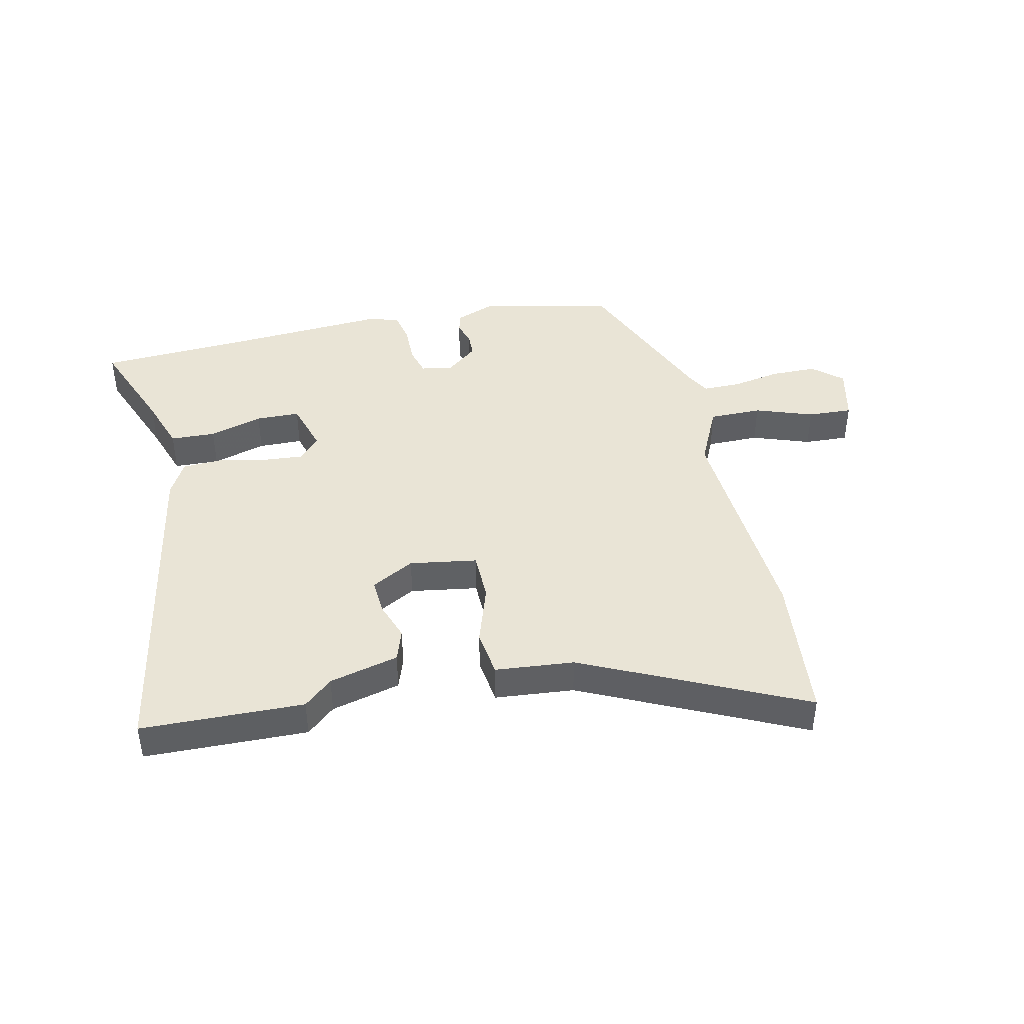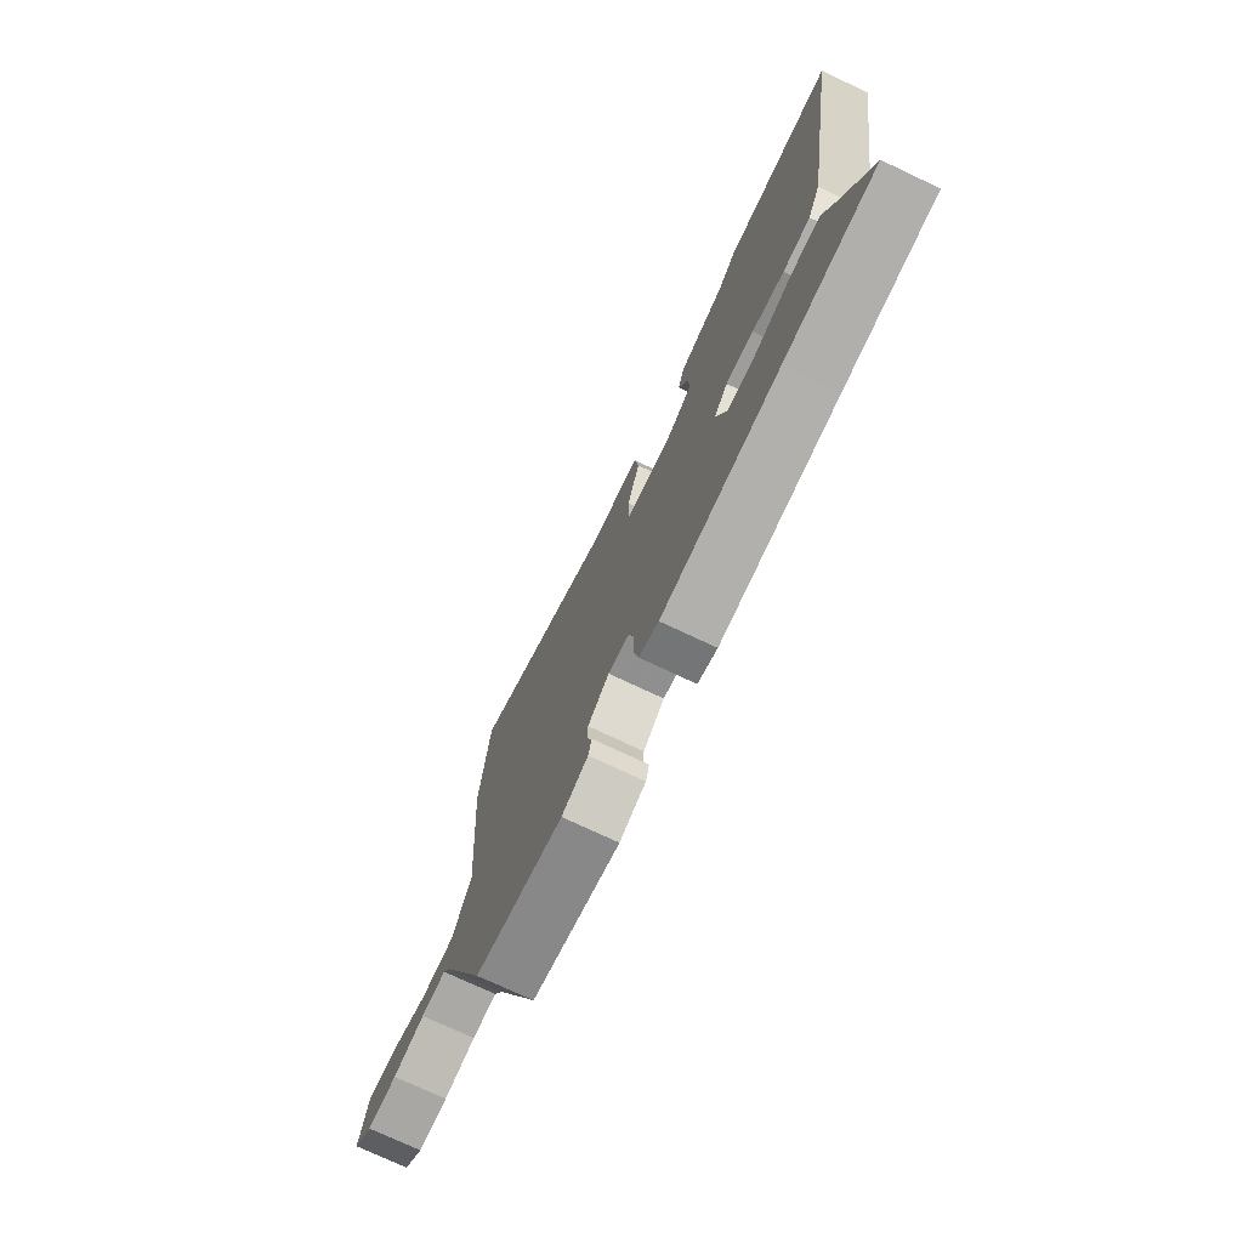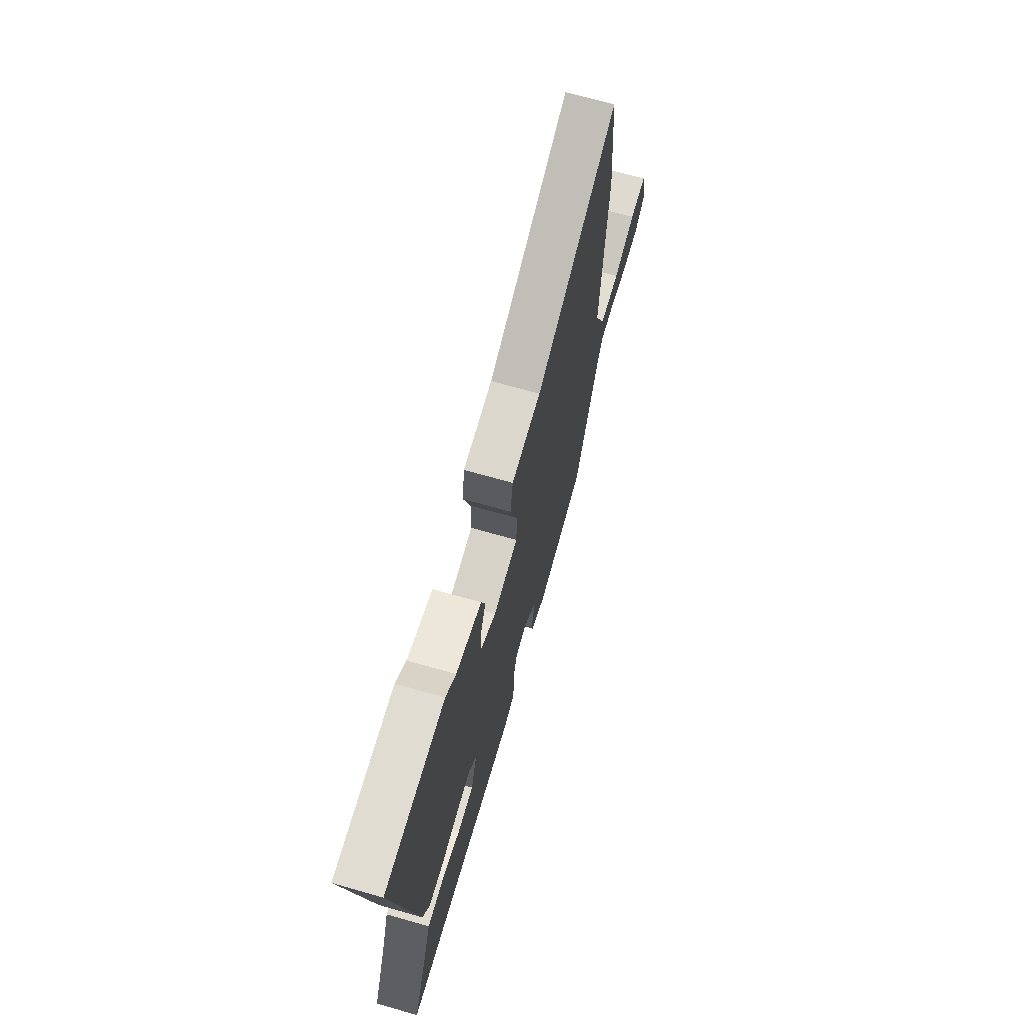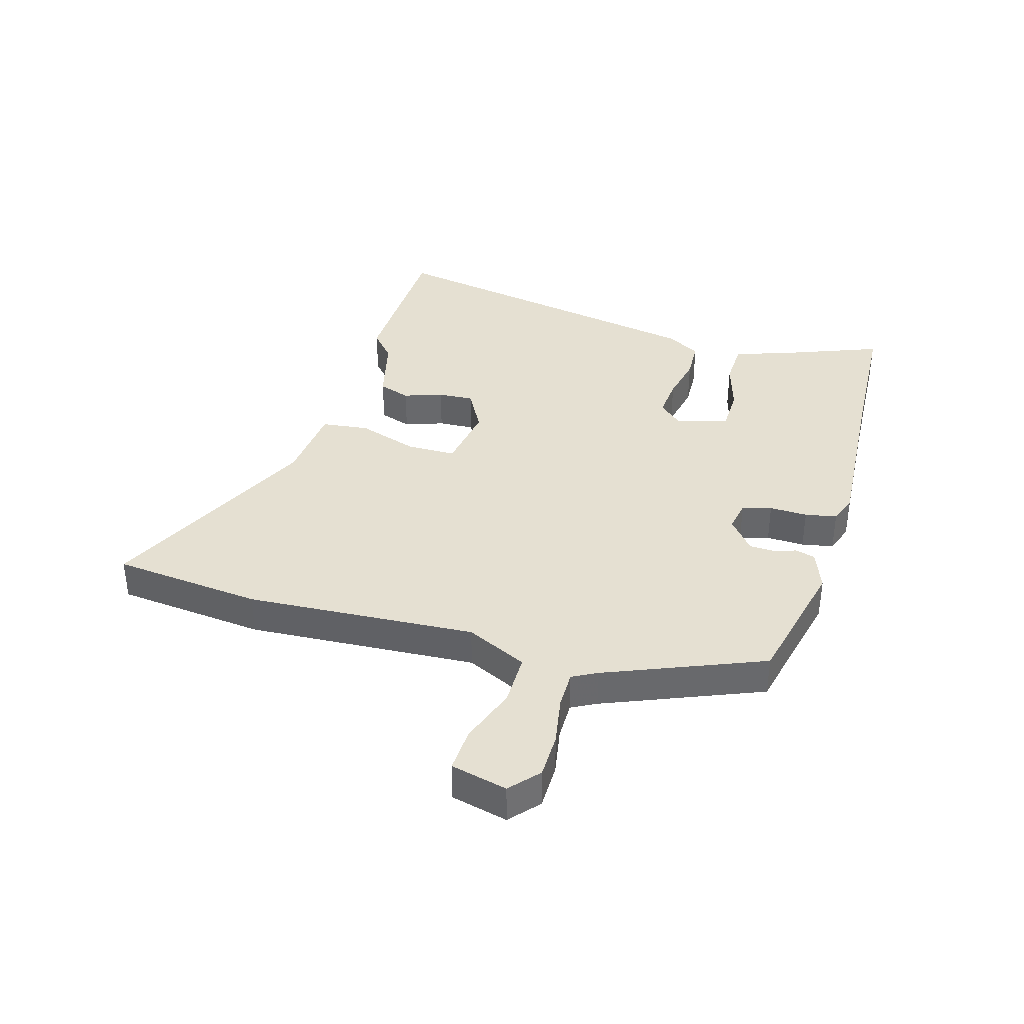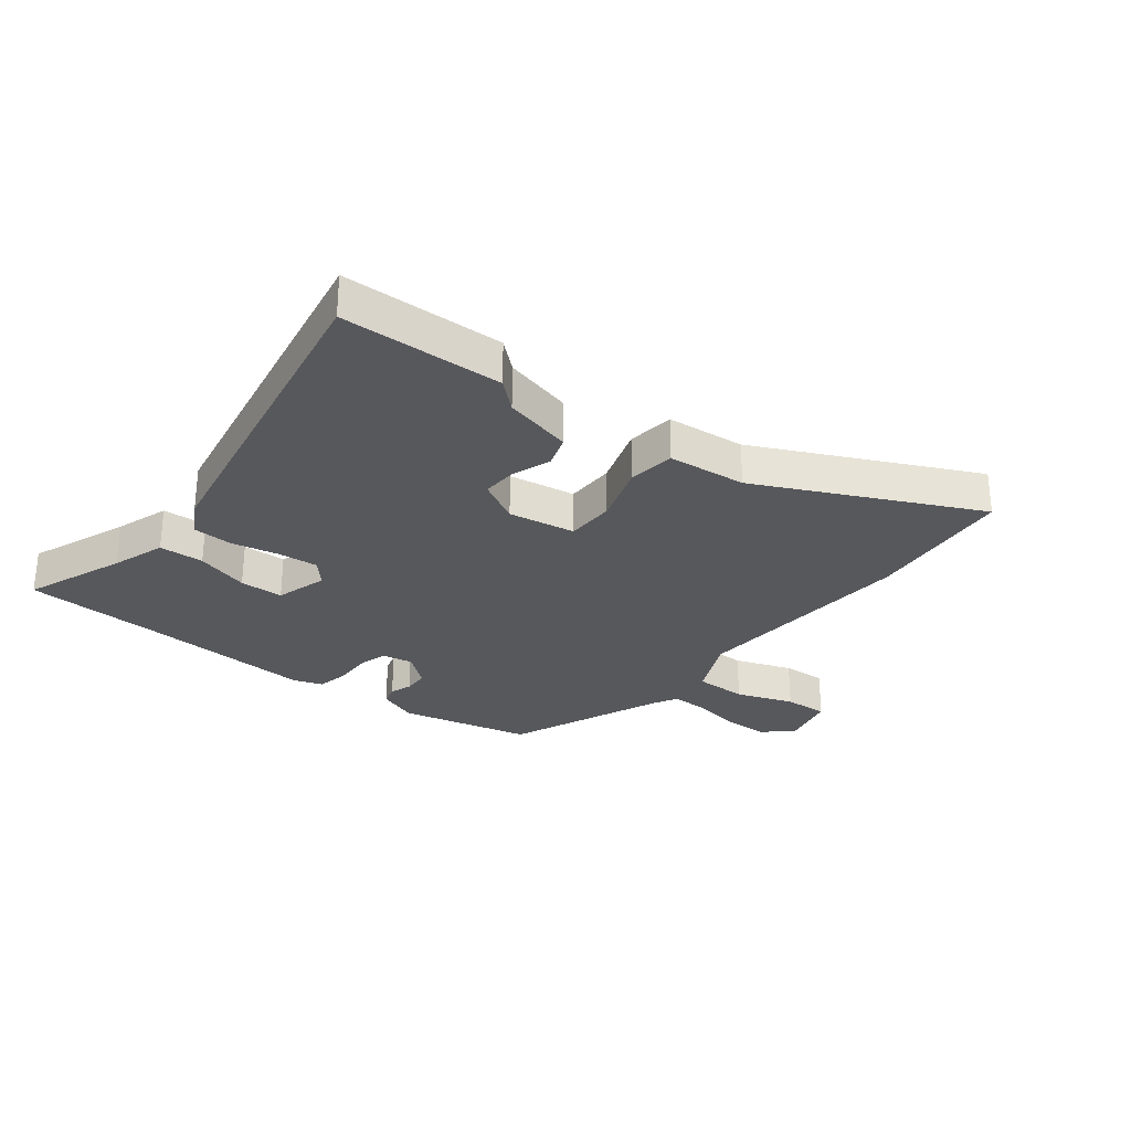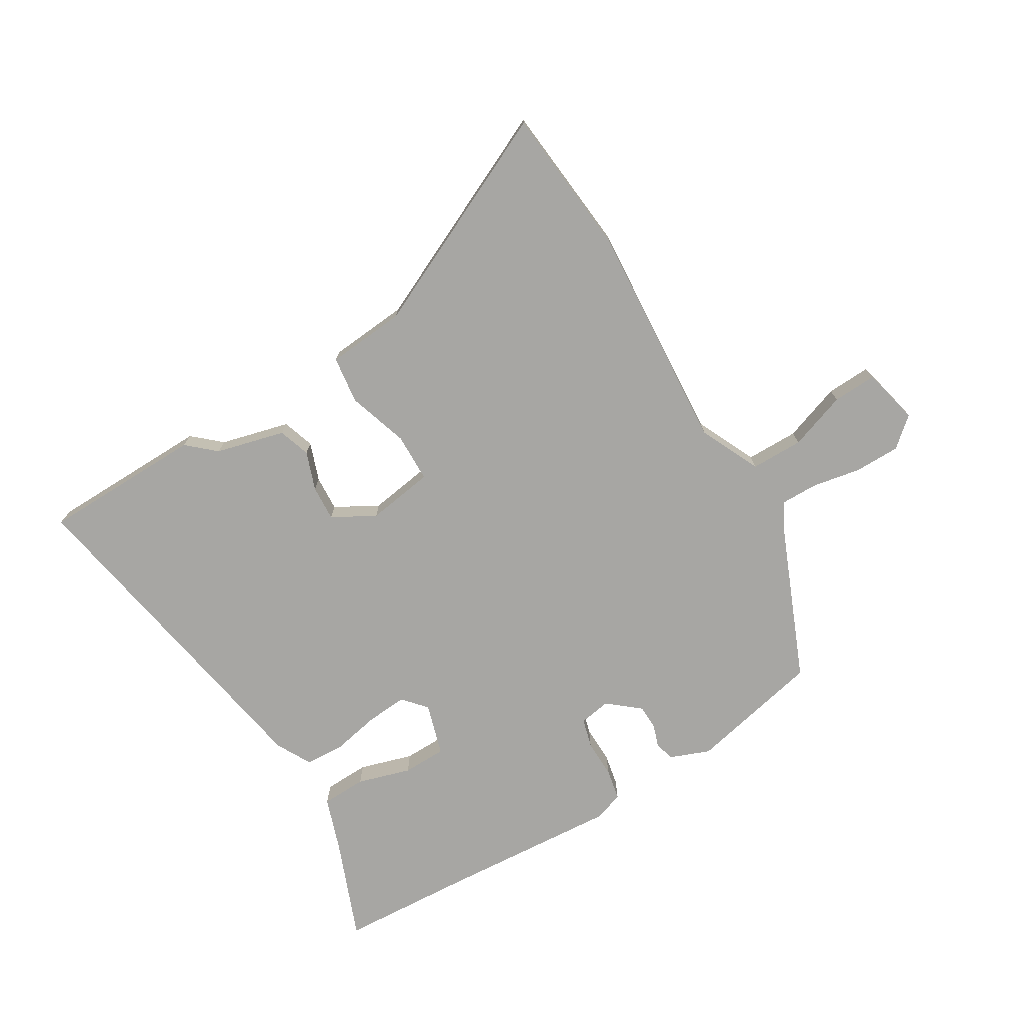
<metadata>
{"format":"obj","ext":"obj","renderer":"f3d","projection":"perspective","resolution":1024,"background":"white","views":[{"elev":42.4,"azim":-12.0,"up":"+Y"},{"elev":-74.6,"azim":-115.2,"up":"+Z"},{"elev":68.3,"azim":-74.0,"up":"+Z"},{"elev":37.6,"azim":107.0,"up":"+Y"},{"elev":-28.6,"azim":-37.4,"up":"+Y"},{"elev":-74.2,"azim":31.3,"up":"+Y"}]}
</metadata>
<code>
v 0.484 0.07 0.675
v 0.507 0.07 0.419
v 0.478 0.07 0.027
v 0.526 0.07 -0.078
v 0.616 0.07 -0.079
v 0.715 0.07 -0.045
v 0.791 0.07 -0.042
v 0.813 0.07 -0.139
v 0.763 0.07 -0.182
v 0.685 0.07 -0.182
v 0.602 0.07 -0.166
v 0.537 0.07 -0.165
v 0.514 0.07 -0.207
v 0.401 0.07 -0.474
v 0.173 0.07 -0.523
v 0.105 0.07 -0.496
v 0.096 0.07 -0.462
v 0.109 0.07 -0.424
v 0.108 0.07 -0.381
v 0.054 0.07 -0.336
v 0 0.07 -0.345
v -0.014 0.07 -0.395
v -0.013 0.07 -0.46
v -0.024 0.07 -0.514
v -0.074 0.07 -0.531
v -0.374 0.07 -0.508
v -0.609 0.07 -0.493
v -0.541 0.07 -0.323
v -0.509 0.07 -0.231
v -0.432 0.07 -0.229
v -0.341 0.07 -0.257
v -0.266 0.07 -0.256
v -0.239 0.07 -0.167
v -0.274 0.07 -0.127
v -0.344 0.07 -0.132
v -0.425 0.07 -0.148
v -0.494 0.07 -0.144
v -0.526 0.07 -0.084
v -0.626 0.07 0.498
v -0.349 0.07 0.502
v -0.301 0.07 0.459
v -0.183 0.07 0.428
v -0.165 0.07 0.373
v -0.189 0.07 0.307
v -0.193 0.07 0.246
v -0.12 0.07 0.205
v -0.005 0.07 0.222
v -0.003 0.07 0.306
v -0.036 0.07 0.41
v -0.025 0.07 0.491
v 0.11 0.07 0.502
v 0.484 0 0.675
v 0.507 0 0.419
v 0.478 0 0.027
v 0.526 0 -0.078
v 0.616 0 -0.079
v 0.715 0 -0.045
v 0.791 0 -0.042
v 0.813 0 -0.139
v 0.763 0 -0.182
v 0.685 0 -0.182
v 0.602 0 -0.166
v 0.537 0 -0.165
v 0.514 0 -0.207
v 0.401 0 -0.474
v 0.173 0 -0.523
v 0.105 0 -0.496
v 0.096 0 -0.462
v 0.109 0 -0.424
v 0.108 0 -0.381
v 0.054 0 -0.336
v 0 0 -0.345
v -0.014 0 -0.395
v -0.013 0 -0.46
v -0.024 0 -0.514
v -0.074 0 -0.531
v -0.374 0 -0.508
v -0.609 0 -0.493
v -0.541 0 -0.323
v -0.509 0 -0.231
v -0.432 0 -0.229
v -0.341 0 -0.257
v -0.266 0 -0.256
v -0.239 0 -0.167
v -0.274 0 -0.127
v -0.344 0 -0.132
v -0.425 0 -0.148
v -0.494 0 -0.144
v -0.526 0 -0.084
v -0.626 0 0.498
v -0.349 0 0.502
v -0.301 0 0.459
v -0.183 0 0.428
v -0.165 0 0.373
v -0.189 0 0.307
v -0.193 0 0.246
v -0.12 0 0.205
v -0.005 0 0.222
v -0.003 0 0.306
v -0.036 0 0.41
v -0.025 0 0.491
v 0.11 0 0.502
f 48 49 50 51
f 47 48 51 1
f 41 42 43 44
f 41 44 45
f 40 41 45
f 39 40 45
f 38 39 45
f 35 36 37 38
f 34 35 38 45
f 33 34 45 46
f 28 29 30 31
f 26 27 28 31
f 26 31 32
f 25 26 32
f 22 23 24 25
f 21 22 25 32
f 20 21 32 33
f 15 16 17 18
f 13 14 15 18
f 12 13 18 19
f 8 9 10 11
f 8 11 12
f 5 6 7 8
f 4 5 8 12
f 3 4 12 19
f 47 1 2 3
f 20 33 46 47
f 3 19 20 47
f 102 101 100 99
f 52 102 99 98
f 95 94 93 92
f 96 95 92
f 96 92 91
f 96 91 90
f 96 90 89
f 89 88 87 86
f 96 89 86 85
f 97 96 85 84
f 82 81 80 79
f 82 79 78 77
f 83 82 77
f 83 77 76
f 76 75 74 73
f 83 76 73 72
f 84 83 72 71
f 69 68 67 66
f 69 66 65 64
f 70 69 64 63
f 62 61 60 59
f 63 62 59
f 59 58 57 56
f 63 59 56 55
f 70 63 55 54
f 54 53 52 98
f 98 97 84 71
f 98 71 70 54
f 1 52 53 2
f 2 53 54 3
f 3 54 55 4
f 4 55 56 5
f 5 56 57 6
f 6 57 58 7
f 7 58 59 8
f 8 59 60 9
f 9 60 61 10
f 10 61 62 11
f 11 62 63 12
f 12 63 64 13
f 13 64 65 14
f 14 65 66 15
f 15 66 67 16
f 16 67 68 17
f 17 68 69 18
f 18 69 70 19
f 19 70 71 20
f 20 71 72 21
f 21 72 73 22
f 22 73 74 23
f 23 74 75 24
f 24 75 76 25
f 25 76 77 26
f 26 77 78 27
f 27 78 79 28
f 28 79 80 29
f 29 80 81 30
f 30 81 82 31
f 31 82 83 32
f 32 83 84 33
f 33 84 85 34
f 34 85 86 35
f 35 86 87 36
f 36 87 88 37
f 37 88 89 38
f 38 89 90 39
f 39 90 91 40
f 40 91 92 41
f 41 92 93 42
f 42 93 94 43
f 43 94 95 44
f 44 95 96 45
f 45 96 97 46
f 46 97 98 47
f 47 98 99 48
f 48 99 100 49
f 49 100 101 50
f 50 101 102 51
f 51 102 52 1

</code>
